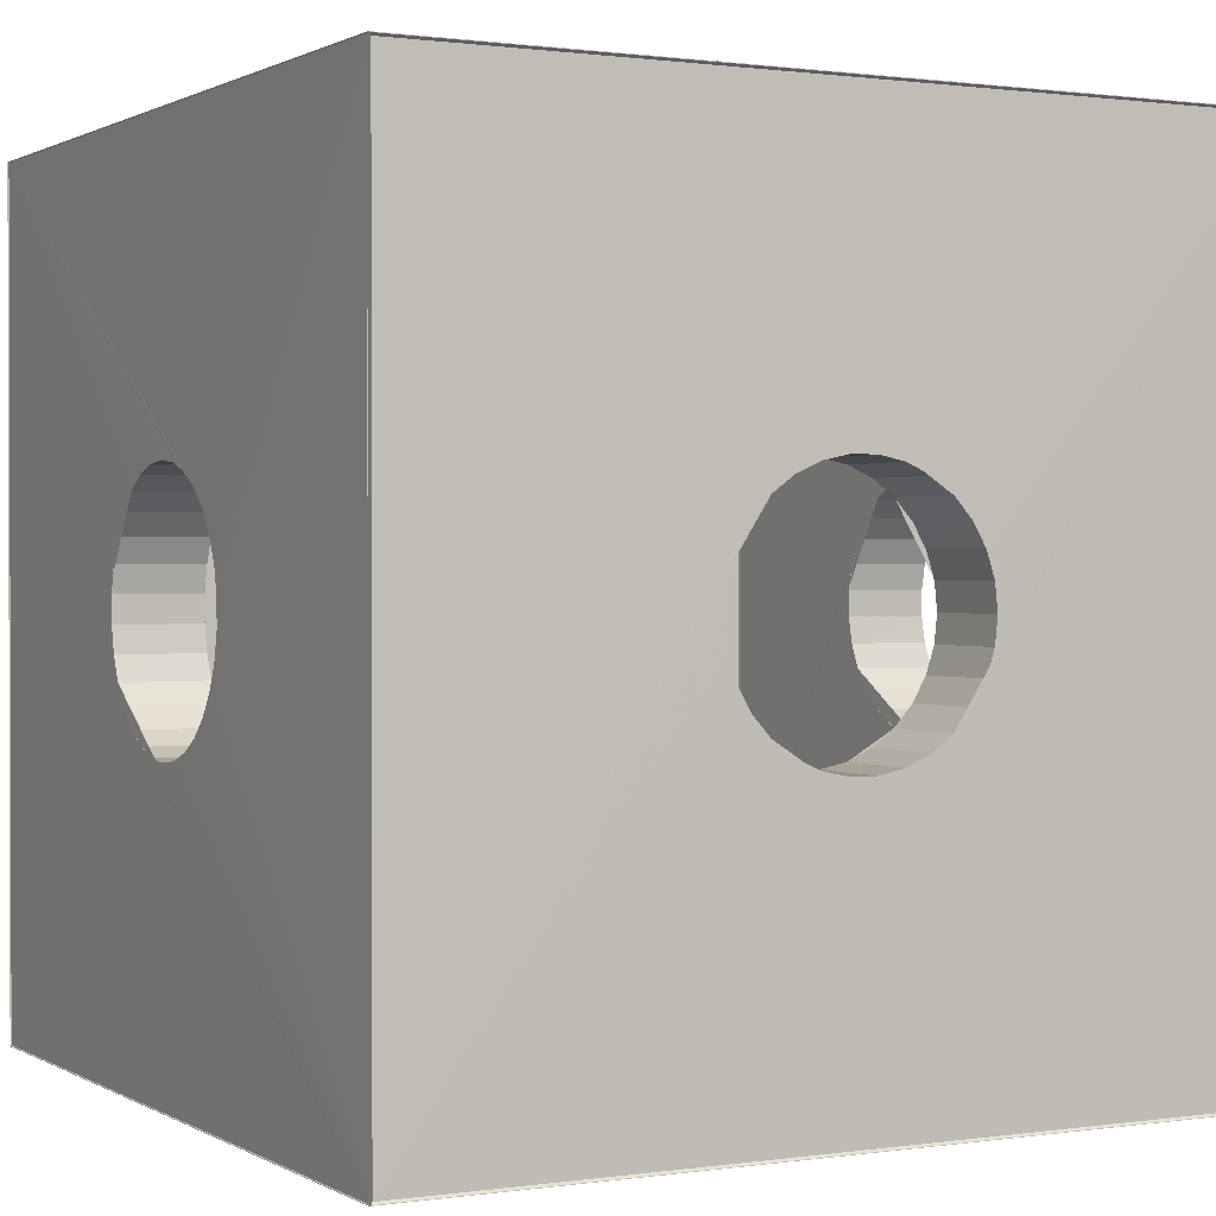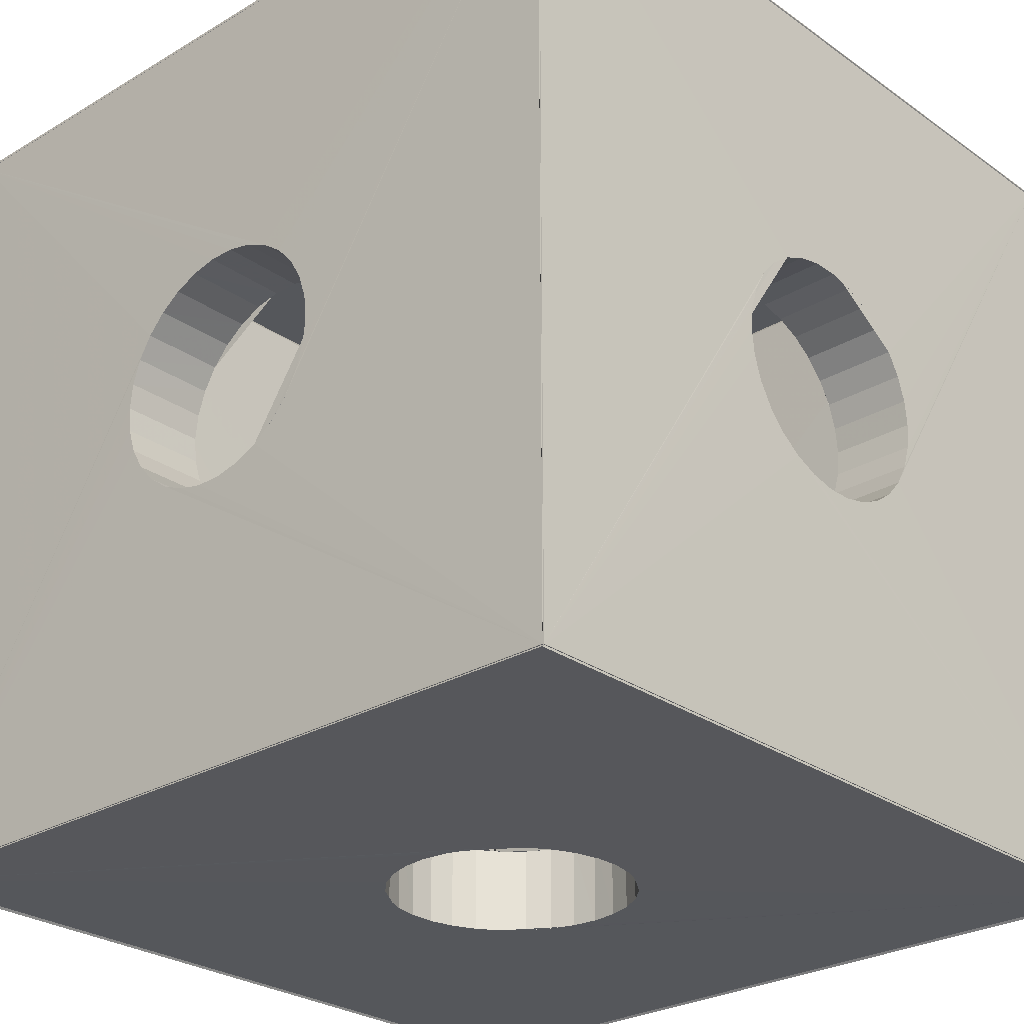
<metadata>
{"format":"obj","ext":"obj","renderer":"f3d","projection":"perspective","resolution":1024,"background":"white","views":[{"elev":0.9,"azim":-28.2,"up":"+Y"},{"elev":-27.0,"azim":-47.4,"up":"+Z"}]}
</metadata>
<code>
g
v -0.5 -0.5 -0.4993
v 0.5 -0.5 -0.4993
v -0.3991 -0.4004 -0.402
v 0.3993 -0.4004 -0.402
v -0.3991 0.4004 -0.402
v 0.3993 0.4004 -0.402
v -0.5 0.5 -0.4993
v 0.5 0.5 -0.4993
v 0.1501 -1.565e-07 -0.3996
v 0.1469 -0.0312 -0.3996
v 0.1372 -0.061 -0.3996
v 0.1215 -0.0881 -0.3996
v 0.1005 -0.1114 -0.3996
v 0.0751 -0.1299 -0.3996
v 0.0465 -0.1426 -0.3996
v 0.0158 -0.1491 -0.3996
v -0.0155 -0.1491 -0.3996
v -0.0462 -0.1426 -0.3996
v -0.0748 -0.1299 -0.3996
v -0.1002 -0.1114 -0.3996
v -0.1212 -0.0881 -0.3996
v -0.1368 -0.061 -0.3996
v -0.1465 -0.0312 -0.3996
v -0.1498 -1.565e-07 -0.3996
v -0.1465 0.0312 -0.3996
v -0.1368 0.061 -0.3996
v -0.1212 0.0882 -0.3996
v -0.1002 0.1115 -0.3996
v -0.0748 0.1299 -0.3996
v -0.0462 0.1426 -0.3996
v -0.0155 0.1492 -0.3996
v 0.0158 0.1492 -0.3996
v 0.0465 0.1426 -0.3996
v 0.0751 0.1299 -0.3996
v 0.1005 0.1115 -0.3996
v 0.1215 0.0882 -0.3996
v 0.1372 0.061 -0.3996
v 0.1469 0.0312 -0.3996
v 0.1501 -1.565e-07 -0.5016
v 0.1468 0.0312 -0.5016
v 0.1371 0.061 -0.5016
v 0.1215 0.0881 -0.5016
v 0.1005 0.1114 -0.5016
v 0.0751 0.1299 -0.5016
v 0.0465 0.1426 -0.5016
v 0.0158 0.1491 -0.5016
v -0.0155 0.1491 -0.5016
v -0.0462 0.1426 -0.5016
v -0.0748 0.1299 -0.5016
v -0.1002 0.1114 -0.5016
v -0.1212 0.0881 -0.5016
v -0.1369 0.061 -0.5016
v -0.1465 0.0312 -0.5016
v -0.1498 -1.565e-07 -0.5016
v -0.1465 -0.0312 -0.5016
v -0.1369 -0.061 -0.5016
v -0.1212 -0.0881 -0.5016
v -0.1002 -0.1114 -0.5016
v -0.0748 -0.1299 -0.5016
v -0.0462 -0.1426 -0.5016
v -0.0155 -0.1491 -0.5016
v 0.0158 -0.1491 -0.5016
v 0.0465 -0.1426 -0.5016
v 0.0751 -0.1299 -0.5016
v 0.1005 -0.1114 -0.5016
v 0.1215 -0.0881 -0.5016
v 0.1371 -0.061 -0.5016
v 0.1468 -0.0312 -0.5016
v 0.3992 -0.4004 -0.4017
v -0.3992 -0.4004 -0.4017
v 0.3992 0.4004 -0.4017
v -0.3992 0.4004 -0.4017
v -0.15 -1.565e-07 -0.3995
v -0.1467 0.0312 -0.3995
v -0.1371 0.061 -0.3995
v -0.1214 0.0881 -0.3995
v -0.1004 0.1114 -0.3995
v -0.075 0.1299 -0.3995
v -0.0464 0.1426 -0.3995
v -0.0157 0.1491 -0.3995
v 0.0156 0.1491 -0.3995
v 0.0463 0.1426 -0.3995
v 0.0749 0.1299 -0.3995
v 0.1003 0.1114 -0.3995
v 0.1213 0.0881 -0.3995
v 0.1369 0.061 -0.3995
v 0.1466 0.0312 -0.3995
v 0.1499 -1.565e-07 -0.3995
v 0.1466 -0.0312 -0.3995
v 0.1369 -0.061 -0.3995
v 0.1213 -0.0881 -0.3995
v 0.1003 -0.1114 -0.3995
v 0.0749 -0.1299 -0.3995
v 0.0463 -0.1426 -0.3995
v 0.0156 -0.1491 -0.3995
v -0.0157 -0.1491 -0.3995
v -0.0464 -0.1426 -0.3995
v -0.075 -0.1299 -0.3995
v -0.1004 -0.1114 -0.3995
v -0.1214 -0.0881 -0.3995
v -0.1371 -0.061 -0.3995
v -0.1467 -0.0312 -0.3995
g name0
f 1 2 4 3
f 5 6 8 7
f 7 1 3 5
f 2 8 6 4
f 30 48 47 31
f 31 47 46 32
f 32 46 45 33
f 33 45 44 34
f 34 44 43 35
f 35 43 42 36
f 36 42 41 37
f 37 41 40 38
f 38 40 39 9
f 9 39 68 10
f 10 68 67 11
f 11 67 66 12
f 12 66 65 13
f 13 65 64 14
f 14 64 63 15
f 15 63 62 16
f 16 62 61 17
f 17 61 60 18
f 18 60 59 19
f 19 59 58 20
f 20 58 57 21
f 21 57 56 22
f 22 56 55 23
f 23 55 54 24
f 24 54 53 25
f 25 53 52 26
f 26 52 51 27
f 27 51 50 28
f 28 50 49 29
f 29 49 48 30
f 1 58 59 60 61 62 63 64 65 2
f 7 50 51 52 53 54 55 56 57 58 1
f 8 43 44 45 46 47 48 49 50 7
f 2 65 66 67 68 39 40 41 42 43 8
f 69 92 93 94 95 96 97 98 99 70
f 71 84 85 86 87 88 89 90 91 92 69
f 72 77 78 79 80 81 82 83 84 71
f 70 99 100 101 102 73 74 75 76 77 72
g
v -0.4 0.4012 -0.4006
v 0.3995 0.4012 -0.4006
v -0.4 0.4012 0.3994
v 0.4 0.4012 0.3994
v 0.15 0.399 -0.0004991
v 0.1468 0.399 -0.0317
v 0.1371 0.399 -0.0615
v 0.1214 0.399 -0.0886
v 0.1004 0.399 -0.1119
v 0.075 0.399 -0.1304
v 0.0464 0.399 -0.1431
v 0.0157 0.399 -0.1496
v -0.0156 0.399 -0.1496
v -0.0463 0.399 -0.1431
v -0.0749 0.399 -0.1304
v -0.1003 0.399 -0.1119
v -0.1213 0.399 -0.0886
v -0.1369 0.399 -0.0615
v -0.1466 0.399 -0.0317
v -0.1499 0.399 -0.0004991
v -0.1466 0.399 0.0307
v -0.1369 0.399 0.0605
v -0.1213 0.399 0.0876
v -0.1003 0.399 0.1109
v -0.0749 0.399 0.1294
v -0.0463 0.399 0.1421
v -0.0156 0.399 0.1486
v 0.0157 0.399 0.1486
v 0.0464 0.399 0.1421
v 0.075 0.399 0.1294
v 0.1004 0.399 0.1109
v 0.1214 0.399 0.0876
v 0.1371 0.399 0.0605
v 0.1468 0.399 0.0307
v -0.4 0.4015 0.3994
v 0.3994 0.4015 0.3994
v -0.4995 0.4988 0.5007
v 0.5 0.4988 0.5007
v -0.4995 0.4988 -0.5018
v 0.5 0.4988 -0.5018
v -0.4 0.4015 -0.4006
v 0.3994 0.4015 -0.4006
v 0.15 0.501 -0.0004991
v 0.1467 0.501 0.0307
v 0.137 0.501 0.0605
v 0.1214 0.501 0.0876
v 0.1004 0.501 0.1109
v 0.075 0.501 0.1294
v 0.0464 0.501 0.1421
v 0.0157 0.501 0.1486
v -0.0156 0.501 0.1486
v -0.0463 0.501 0.1421
v -0.0749 0.501 0.1294
v -0.1003 0.501 0.1109
v -0.1213 0.501 0.0876
v -0.137 0.501 0.0605
v -0.1466 0.501 0.0307
v -0.1499 0.501 -0.0004991
v -0.1466 0.501 -0.0317
v -0.137 0.501 -0.0615
v -0.1213 0.501 -0.0887
v -0.1003 0.501 -0.112
v -0.0749 0.501 -0.1304
v -0.0463 0.501 -0.1431
v -0.0156 0.501 -0.1497
v 0.0157 0.501 -0.1497
v 0.0464 0.501 -0.1431
v 0.075 0.501 -0.1304
v 0.1004 0.501 -0.112
v 0.1214 0.501 -0.0887
v 0.137 0.501 -0.0615
v 0.1467 0.501 -0.0317
g name1
f 105 125 126 127 128 129 130 131 132 106
f 103 119 120 121 122 123 124 125 105
f 104 112 113 114 115 116 117 118 119 103
f 106 132 133 134 135 136 107 108 109 110 111 112 104
f 137 138 140 139
f 141 142 144 143
f 143 137 139 141
f 138 144 142 140
f 141 163 164 165 166 167 168 169 170 142
f 139 157 158 159 160 161 162 163 141
f 140 150 151 152 153 154 155 156 157 139
f 142 170 171 172 173 174 145 146 147 148 149 150 140
f 128 154 153 129
f 129 153 152 130
f 130 152 151 131
f 131 151 150 132
f 132 150 149 133
f 133 149 148 134
f 134 148 147 135
f 135 147 146 136
f 136 146 145 107
f 107 145 174 108
f 108 174 173 109
f 109 173 172 110
f 110 172 171 111
f 111 171 170 112
f 112 170 169 113
f 113 169 168 114
f 114 168 167 115
f 115 167 166 116
f 116 166 165 117
f 117 165 164 118
f 118 164 163 119
f 119 163 162 120
f 120 162 161 121
f 121 161 160 122
f 122 160 159 123
f 123 159 158 124
f 124 158 157 125
f 125 157 156 126
f 126 156 155 127
f 127 155 154 128
g
v 0.4012 0.4002 -0.4006
v 0.4012 -0.3993 -0.4006
v 0.4012 0.4 0.3994
v 0.4012 -0.4 0.3994
v 0.399 -0.1498 -0.0004991
v 0.399 -0.1466 -0.0317
v 0.399 -0.1369 -0.0615
v 0.399 -0.1212 -0.0886
v 0.399 -0.1002 -0.1119
v 0.399 -0.07479 -0.1304
v 0.399 -0.04619 -0.1431
v 0.399 -0.01549 -0.1496
v 0.399 0.01581 -0.1496
v 0.399 0.04651 -0.1431
v 0.399 0.07511 -0.1304
v 0.399 0.1005 -0.1119
v 0.399 0.1215 -0.0886
v 0.399 0.1371 -0.0615
v 0.399 0.1468 -0.0317
v 0.399 0.1501 -0.0004991
v 0.399 0.1468 0.0307
v 0.399 0.1371 0.0605
v 0.399 0.1215 0.0876
v 0.399 0.1005 0.1109
v 0.399 0.07511 0.1294
v 0.399 0.04651 0.1421
v 0.399 0.01581 0.1486
v 0.399 -0.01549 0.1486
v 0.399 -0.04619 0.1421
v 0.399 -0.07479 0.1294
v 0.399 -0.1002 0.1109
v 0.399 -0.1212 0.0876
v 0.399 -0.1369 0.0605
v 0.399 -0.1466 0.0307
v 0.4015 0.4002 0.3994
v 0.4015 -0.3992 0.3994
v 0.4988 0.4997 0.5007
v 0.4988 -0.4998 0.5007
v 0.4988 0.4997 -0.5018
v 0.4988 -0.4998 -0.5018
v 0.4015 0.4002 -0.4006
v 0.4015 -0.3992 -0.4006
v 0.501 -0.1498 -0.0004991
v 0.501 -0.1465 0.0307
v 0.501 -0.1368 0.0605
v 0.501 -0.1212 0.0876
v 0.501 -0.1002 0.1109
v 0.501 -0.07479 0.1294
v 0.501 -0.04619 0.1421
v 0.501 -0.01549 0.1486
v 0.501 0.01581 0.1486
v 0.501 0.04651 0.1421
v 0.501 0.07511 0.1294
v 0.501 0.1005 0.1109
v 0.501 0.1215 0.0876
v 0.501 0.1372 0.0605
v 0.501 0.1468 0.0307
v 0.501 0.1501 -0.0004991
v 0.501 0.1468 -0.0317
v 0.501 0.1372 -0.0615
v 0.501 0.1215 -0.0887
v 0.501 0.1005 -0.112
v 0.501 0.07511 -0.1304
v 0.501 0.04651 -0.1431
v 0.501 0.01581 -0.1497
v 0.501 -0.01549 -0.1497
v 0.501 -0.04619 -0.1431
v 0.501 -0.07479 -0.1304
v 0.501 -0.1002 -0.112
v 0.501 -0.1212 -0.0887
v 0.501 -0.1368 -0.0615
v 0.501 -0.1465 -0.0317
g name2
f 177 197 198 199 200 201 202 203 204 178
f 175 191 192 193 194 195 196 197 177
f 176 184 185 186 187 188 189 190 191 175
f 178 204 205 206 207 208 179 180 181 182 183 184 176
f 209 210 212 211
f 213 214 216 215
f 215 209 211 213
f 210 216 214 212
f 213 235 236 237 238 239 240 241 242 214
f 211 229 230 231 232 233 234 235 213
f 212 222 223 224 225 226 227 228 229 211
f 214 242 243 244 245 246 217 218 219 220 221 222 212
f 200 226 225 201
f 201 225 224 202
f 202 224 223 203
f 203 223 222 204
f 204 222 221 205
f 205 221 220 206
f 206 220 219 207
f 207 219 218 208
f 208 218 217 179
f 179 217 246 180
f 180 246 245 181
f 181 245 244 182
f 182 244 243 183
f 183 243 242 184
f 184 242 241 185
f 185 241 240 186
f 186 240 239 187
f 187 239 238 188
f 188 238 237 189
f 189 237 236 190
f 190 236 235 191
f 191 235 234 192
f 192 234 233 193
f 193 233 232 194
f 194 232 231 195
f 195 231 230 196
f 196 230 229 197
f 197 229 228 198
f 198 228 227 199
f 199 227 226 200
g
v 0.4002 -0.4012 -0.4006
v -0.3993 -0.4012 -0.4006
v 0.4002 -0.4012 0.3994
v -0.3998 -0.4012 0.3994
v -0.1498 -0.399 -0.0004991
v -0.1466 -0.399 -0.0317
v -0.1369 -0.399 -0.0615
v -0.1212 -0.399 -0.0886
v -0.1002 -0.399 -0.1119
v -0.07479 -0.399 -0.1304
v -0.04619 -0.399 -0.1431
v -0.01549 -0.399 -0.1496
v 0.01581 -0.399 -0.1496
v 0.04651 -0.399 -0.1431
v 0.07511 -0.399 -0.1304
v 0.1005 -0.399 -0.1119
v 0.1215 -0.399 -0.0886
v 0.1371 -0.399 -0.0615
v 0.1468 -0.399 -0.0317
v 0.1501 -0.399 -0.0004991
v 0.1468 -0.399 0.0307
v 0.1371 -0.399 0.0605
v 0.1215 -0.399 0.0876
v 0.1005 -0.399 0.1109
v 0.07511 -0.399 0.1294
v 0.04651 -0.399 0.1421
v 0.01581 -0.399 0.1486
v -0.01549 -0.399 0.1486
v -0.04619 -0.399 0.1421
v -0.07479 -0.399 0.1294
v -0.1002 -0.399 0.1109
v -0.1212 -0.399 0.0876
v -0.1369 -0.399 0.0605
v -0.1466 -0.399 0.0307
v 0.4002 -0.4015 0.3994
v -0.3992 -0.4015 0.3994
v 0.4997 -0.4988 0.5007
v -0.4998 -0.4988 0.5007
v 0.4997 -0.4988 -0.5018
v -0.4998 -0.4988 -0.5018
v 0.4002 -0.4015 -0.4006
v -0.3992 -0.4015 -0.4006
v -0.1498 -0.501 -0.0004991
v -0.1465 -0.501 0.0307
v -0.1368 -0.501 0.0605
v -0.1212 -0.501 0.0876
v -0.1002 -0.501 0.1109
v -0.07479 -0.501 0.1294
v -0.04619 -0.501 0.1421
v -0.01549 -0.501 0.1486
v 0.01581 -0.501 0.1486
v 0.04651 -0.501 0.1421
v 0.07511 -0.501 0.1294
v 0.1005 -0.501 0.1109
v 0.1215 -0.501 0.0876
v 0.1372 -0.501 0.0605
v 0.1468 -0.501 0.0307
v 0.1501 -0.501 -0.0004991
v 0.1468 -0.501 -0.0317
v 0.1372 -0.501 -0.0615
v 0.1215 -0.501 -0.0887
v 0.1005 -0.501 -0.112
v 0.07511 -0.501 -0.1304
v 0.04651 -0.501 -0.1431
v 0.01581 -0.501 -0.1497
v -0.01549 -0.501 -0.1497
v -0.04619 -0.501 -0.1431
v -0.07479 -0.501 -0.1304
v -0.1002 -0.501 -0.112
v -0.1212 -0.501 -0.0887
v -0.1368 -0.501 -0.0615
v -0.1465 -0.501 -0.0317
g name3
f 249 269 270 271 272 273 274 275 276 250
f 247 263 264 265 266 267 268 269 249
f 248 256 257 258 259 260 261 262 263 247
f 250 276 277 278 279 280 251 252 253 254 255 256 248
f 281 282 284 283
f 285 286 288 287
f 287 281 283 285
f 282 288 286 284
f 285 307 308 309 310 311 312 313 314 286
f 283 301 302 303 304 305 306 307 285
f 284 294 295 296 297 298 299 300 301 283
f 286 314 315 316 317 318 289 290 291 292 293 294 284
f 272 298 297 273
f 273 297 296 274
f 274 296 295 275
f 275 295 294 276
f 276 294 293 277
f 277 293 292 278
f 278 292 291 279
f 279 291 290 280
f 280 290 289 251
f 251 289 318 252
f 252 318 317 253
f 253 317 316 254
f 254 316 315 255
f 255 315 314 256
f 256 314 313 257
f 257 313 312 258
f 258 312 311 259
f 259 311 310 260
f 260 310 309 261
f 261 309 308 262
f 262 308 307 263
f 263 307 306 264
f 264 306 305 265
f 265 305 304 266
f 266 304 303 267
f 267 303 302 268
f 268 302 301 269
f 269 301 300 270
f 270 300 299 271
f 271 299 298 272
g
v -0.4012 0.4002 0.4006
v -0.4012 -0.3993 0.4006
v -0.4012 0.4 -0.3994
v -0.4012 -0.4 -0.3994
v -0.399 -0.1498 0.0004864
v -0.399 -0.1466 0.03168
v -0.399 -0.1369 0.06149
v -0.399 -0.1212 0.08859
v -0.399 -0.1002 0.1119
v -0.399 -0.07479 0.1304
v -0.399 -0.04619 0.1431
v -0.399 -0.01549 0.1496
v -0.399 0.01581 0.1496
v -0.399 0.04651 0.1431
v -0.399 0.07511 0.1304
v -0.399 0.1005 0.1119
v -0.399 0.1215 0.08859
v -0.399 0.1371 0.06149
v -0.399 0.1468 0.03169
v -0.399 0.1501 0.0004866
v -0.399 0.1468 -0.03071
v -0.399 0.1371 -0.06051
v -0.399 0.1215 -0.08761
v -0.399 0.1005 -0.1109
v -0.399 0.07511 -0.1294
v -0.399 0.04651 -0.1421
v -0.399 0.01581 -0.1486
v -0.399 -0.01549 -0.1486
v -0.399 -0.04619 -0.1421
v -0.399 -0.07479 -0.1294
v -0.399 -0.1002 -0.1109
v -0.399 -0.1212 -0.08761
v -0.399 -0.1369 -0.06051
v -0.399 -0.1466 -0.03071
v -0.4015 0.4002 -0.3994
v -0.4015 -0.3992 -0.3994
v -0.4988 0.4997 -0.5007
v -0.4988 -0.4998 -0.5007
v -0.4988 0.4997 0.5018
v -0.4988 -0.4998 0.5018
v -0.4015 0.4002 0.4006
v -0.4015 -0.3992 0.4006
v -0.501 -0.1498 0.0004868
v -0.501 -0.1465 -0.03071
v -0.501 -0.1368 -0.06051
v -0.501 -0.1212 -0.08761
v -0.501 -0.1002 -0.1109
v -0.501 -0.07479 -0.1294
v -0.501 -0.04619 -0.1421
v -0.501 -0.01549 -0.1486
v -0.501 0.01581 -0.1486
v -0.501 0.04651 -0.1421
v -0.501 0.07511 -0.1294
v -0.501 0.1005 -0.1109
v -0.501 0.1215 -0.08761
v -0.501 0.1372 -0.06051
v -0.501 0.1468 -0.03071
v -0.501 0.1501 0.0004868
v -0.501 0.1468 0.03169
v -0.501 0.1372 0.06149
v -0.501 0.1215 0.08869
v -0.501 0.1005 0.112
v -0.501 0.07511 0.1304
v -0.501 0.04651 0.1431
v -0.501 0.01581 0.1497
v -0.501 -0.01549 0.1497
v -0.501 -0.04619 0.1431
v -0.501 -0.07479 0.1304
v -0.501 -0.1002 0.112
v -0.501 -0.1212 0.08869
v -0.501 -0.1368 0.06149
v -0.501 -0.1465 0.03169
g name4
f 321 341 342 343 344 345 346 347 348 322
f 319 335 336 337 338 339 340 341 321
f 320 328 329 330 331 332 333 334 335 319
f 322 348 349 350 351 352 323 324 325 326 327 328 320
f 353 354 356 355
f 357 358 360 359
f 359 353 355 357
f 354 360 358 356
f 357 379 380 381 382 383 384 385 386 358
f 355 373 374 375 376 377 378 379 357
f 356 366 367 368 369 370 371 372 373 355
f 358 386 387 388 389 390 361 362 363 364 365 366 356
f 344 370 369 345
f 345 369 368 346
f 346 368 367 347
f 347 367 366 348
f 348 366 365 349
f 349 365 364 350
f 350 364 363 351
f 351 363 362 352
f 352 362 361 323
f 323 361 390 324
f 324 390 389 325
f 325 389 388 326
f 326 388 387 327
f 327 387 386 328
f 328 386 385 329
f 329 385 384 330
f 330 384 383 331
f 331 383 382 332
f 332 382 381 333
f 333 381 380 334
f 334 380 379 335
f 335 379 378 336
f 336 378 377 337
f 337 377 376 338
f 338 376 375 339
f 339 375 374 340
f 340 374 373 341
f 341 373 372 342
f 342 372 371 343
f 343 371 370 344
g
v 0.501 -0.5 0.4982
v -0.499 -0.5 0.4982
v 0.4001 -0.4004 0.4009
v -0.3983 -0.4004 0.4009
v 0.4001 0.4004 0.4009
v -0.3983 0.4004 0.4009
v 0.501 0.5 0.4982
v -0.499 0.5 0.4982
v -0.1491 -1.565e-07 0.3985
v -0.1459 -0.0312 0.3985
v -0.1362 -0.061 0.3985
v -0.1205 -0.0881 0.3985
v -0.09954 -0.1114 0.3985
v -0.07414 -0.1299 0.3985
v -0.04554 -0.1426 0.3985
v -0.01484 -0.1491 0.3985
v 0.01646 -0.1491 0.3985
v 0.04716 -0.1426 0.3985
v 0.07576 -0.1299 0.3985
v 0.1012 -0.1114 0.3985
v 0.1222 -0.0881 0.3985
v 0.1378 -0.061 0.3985
v 0.1475 -0.0312 0.3985
v 0.1508 -1.565e-07 0.3985
v 0.1475 0.0312 0.3985
v 0.1378 0.061 0.3985
v 0.1222 0.0882 0.3985
v 0.1012 0.1115 0.3985
v 0.07576 0.1299 0.3985
v 0.04716 0.1426 0.3985
v 0.01646 0.1492 0.3985
v -0.01484 0.1492 0.3985
v -0.04554 0.1426 0.3985
v -0.07414 0.1299 0.3985
v -0.09954 0.1115 0.3985
v -0.1205 0.0882 0.3985
v -0.1362 0.061 0.3985
v -0.1459 0.0312 0.3985
v -0.1491 -1.565e-07 0.5005
v -0.1458 0.0312 0.5005
v -0.1361 0.061 0.5005
v -0.1205 0.0881 0.5005
v -0.09954 0.1114 0.5005
v -0.07414 0.1299 0.5005
v -0.04554 0.1426 0.5005
v -0.01484 0.1491 0.5005
v 0.01646 0.1491 0.5005
v 0.04716 0.1426 0.5005
v 0.07576 0.1299 0.5005
v 0.1012 0.1114 0.5005
v 0.1222 0.0881 0.5005
v 0.1379 0.061 0.5005
v 0.1475 0.0312 0.5005
v 0.1508 -1.565e-07 0.5005
v 0.1475 -0.0312 0.5005
v 0.1379 -0.061 0.5005
v 0.1222 -0.0881 0.5005
v 0.1012 -0.1114 0.5005
v 0.07576 -0.1299 0.5005
v 0.04716 -0.1426 0.5005
v 0.01646 -0.1491 0.5005
v -0.01484 -0.1491 0.5005
v -0.04554 -0.1426 0.5005
v -0.07414 -0.1299 0.5005
v -0.09954 -0.1114 0.5005
v -0.1205 -0.0881 0.5005
v -0.1361 -0.061 0.5005
v -0.1458 -0.0312 0.5005
v -0.3982 -0.4004 0.4006
v 0.4002 -0.4004 0.4006
v -0.3982 0.4004 0.4006
v 0.4002 0.4004 0.4006
v 0.151 -1.565e-07 0.3984
v 0.1477 0.0312 0.3984
v 0.1381 0.061 0.3984
v 0.1224 0.0881 0.3984
v 0.1014 0.1114 0.3984
v 0.07596 0.1299 0.3984
v 0.04736 0.1426 0.3984
v 0.01666 0.1491 0.3984
v -0.01464 0.1491 0.3984
v -0.04534 0.1426 0.3984
v -0.07394 0.1299 0.3984
v -0.09934 0.1114 0.3984
v -0.1203 0.0881 0.3984
v -0.1359 0.061 0.3984
v -0.1456 0.0312 0.3984
v -0.1489 -1.565e-07 0.3984
v -0.1456 -0.0312 0.3984
v -0.1359 -0.061 0.3984
v -0.1203 -0.0881 0.3984
v -0.09934 -0.1114 0.3984
v -0.07394 -0.1299 0.3984
v -0.04534 -0.1426 0.3984
v -0.01464 -0.1491 0.3984
v 0.01666 -0.1491 0.3984
v 0.04736 -0.1426 0.3984
v 0.07596 -0.1299 0.3984
v 0.1014 -0.1114 0.3984
v 0.1224 -0.0881 0.3984
v 0.1381 -0.061 0.3984
v 0.1477 -0.0312 0.3984
g name5
f 391 392 394 393
f 395 396 398 397
f 397 391 393 395
f 392 398 396 394
f 420 438 437 421
f 421 437 436 422
f 422 436 435 423
f 423 435 434 424
f 424 434 433 425
f 425 433 432 426
f 426 432 431 427
f 427 431 430 428
f 428 430 429 399
f 399 429 458 400
f 400 458 457 401
f 401 457 456 402
f 402 456 455 403
f 403 455 454 404
f 404 454 453 405
f 405 453 452 406
f 406 452 451 407
f 407 451 450 408
f 408 450 449 409
f 409 449 448 410
f 410 448 447 411
f 411 447 446 412
f 412 446 445 413
f 413 445 444 414
f 414 444 443 415
f 415 443 442 416
f 416 442 441 417
f 417 441 440 418
f 418 440 439 419
f 419 439 438 420
f 391 448 449 450 451 452 453 454 455 392
f 397 440 441 442 443 444 445 446 447 448 391
f 398 433 434 435 436 437 438 439 440 397
f 392 455 456 457 458 429 430 431 432 433 398
f 459 482 483 484 485 486 487 488 489 460
f 461 474 475 476 477 478 479 480 481 482 459
f 462 467 468 469 470 471 472 473 474 461
f 460 489 490 491 492 463 464 465 466 467 462

</code>
